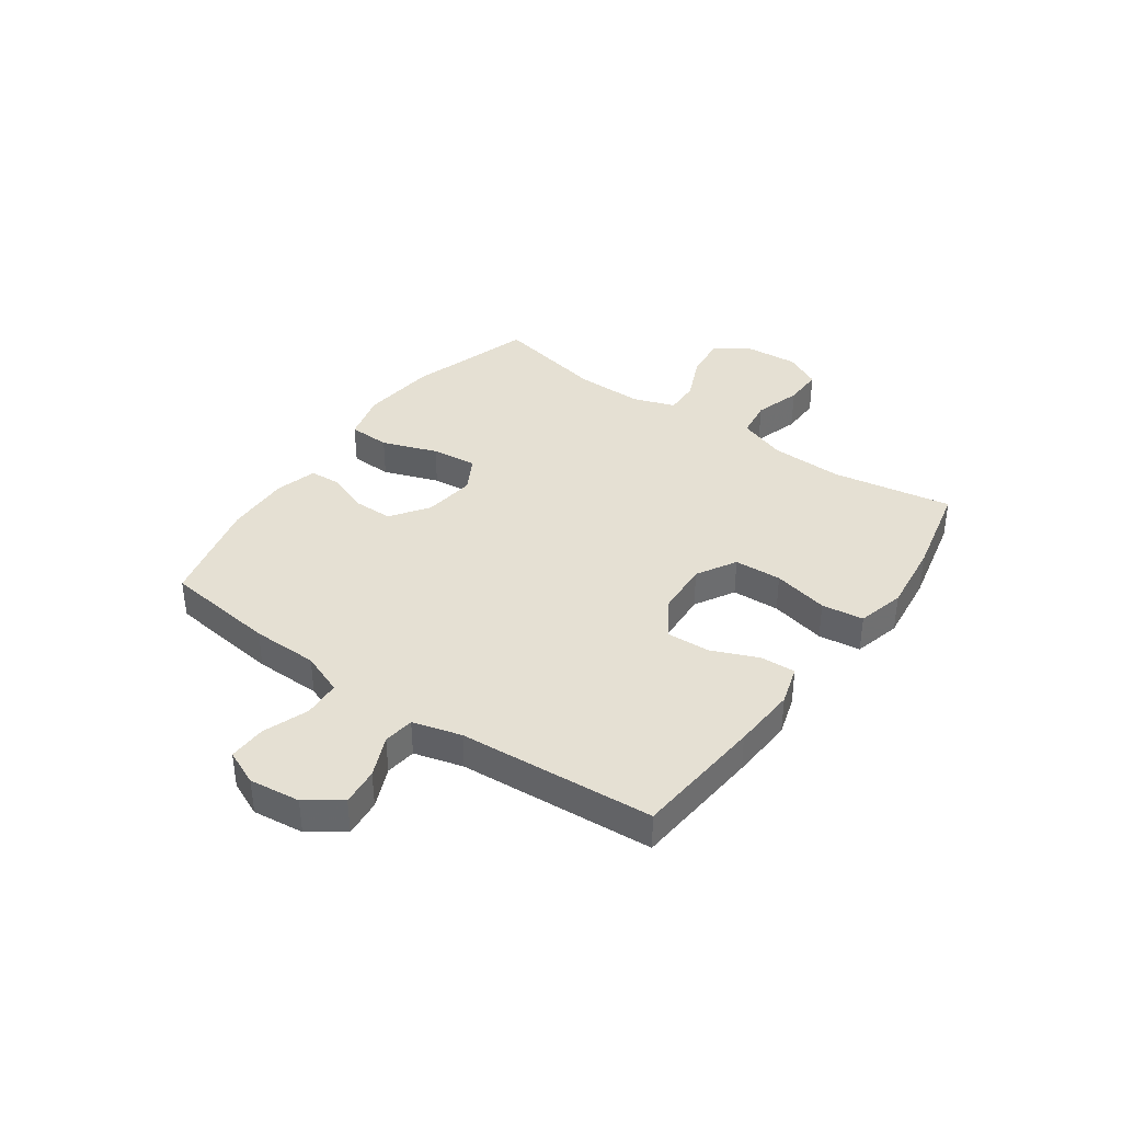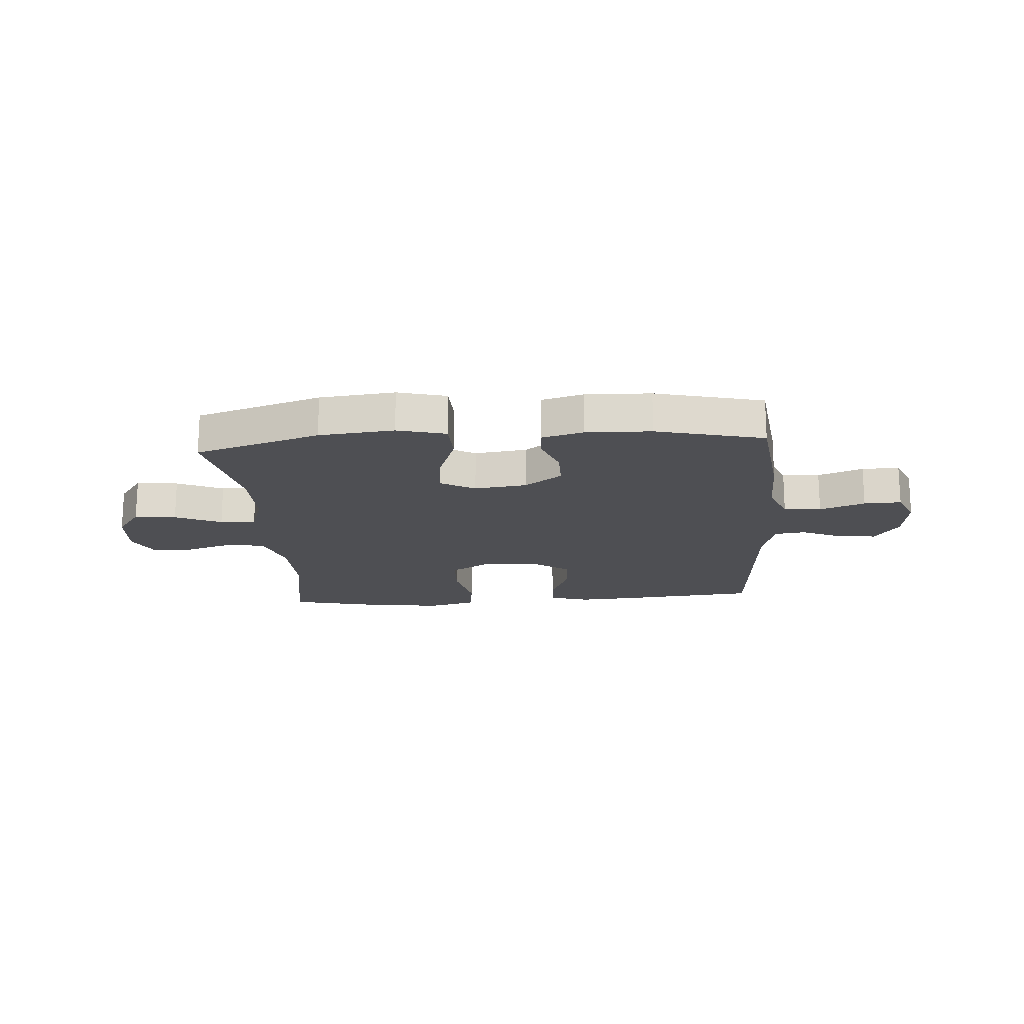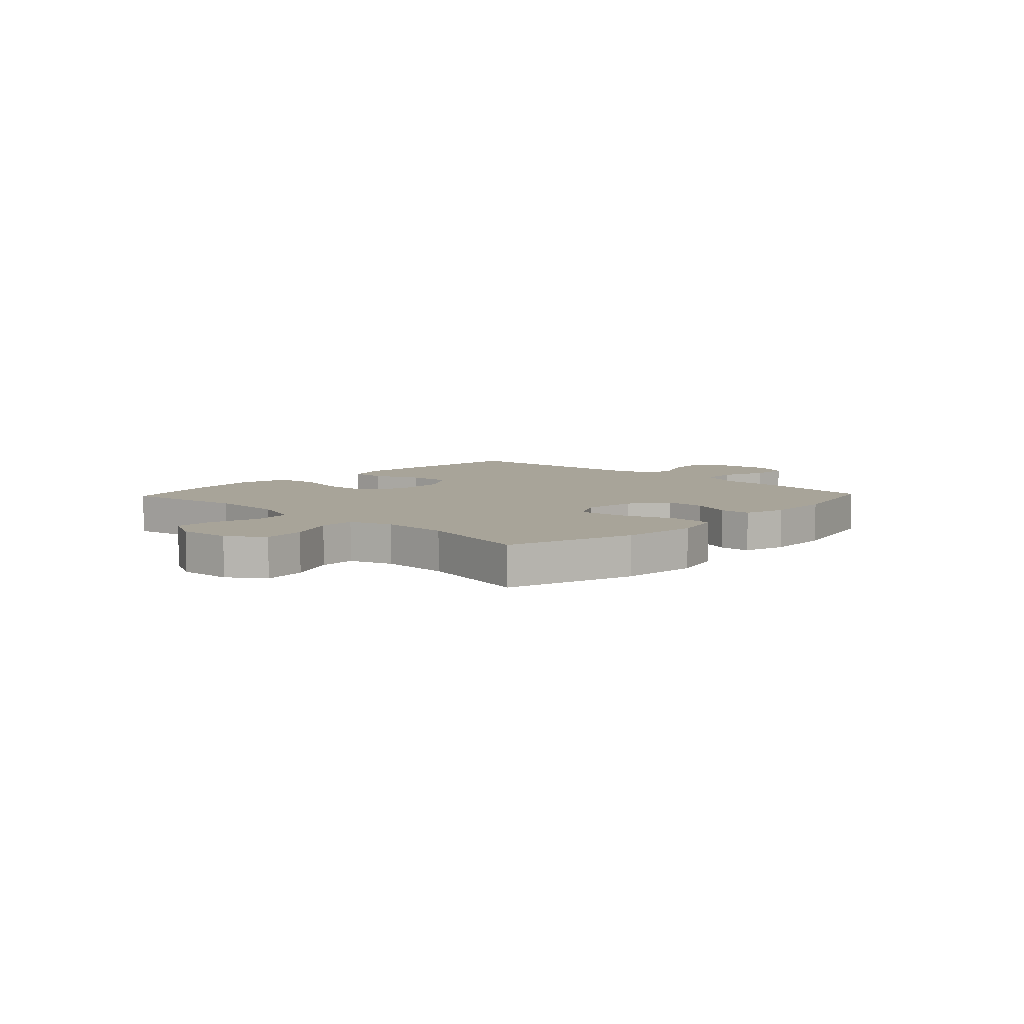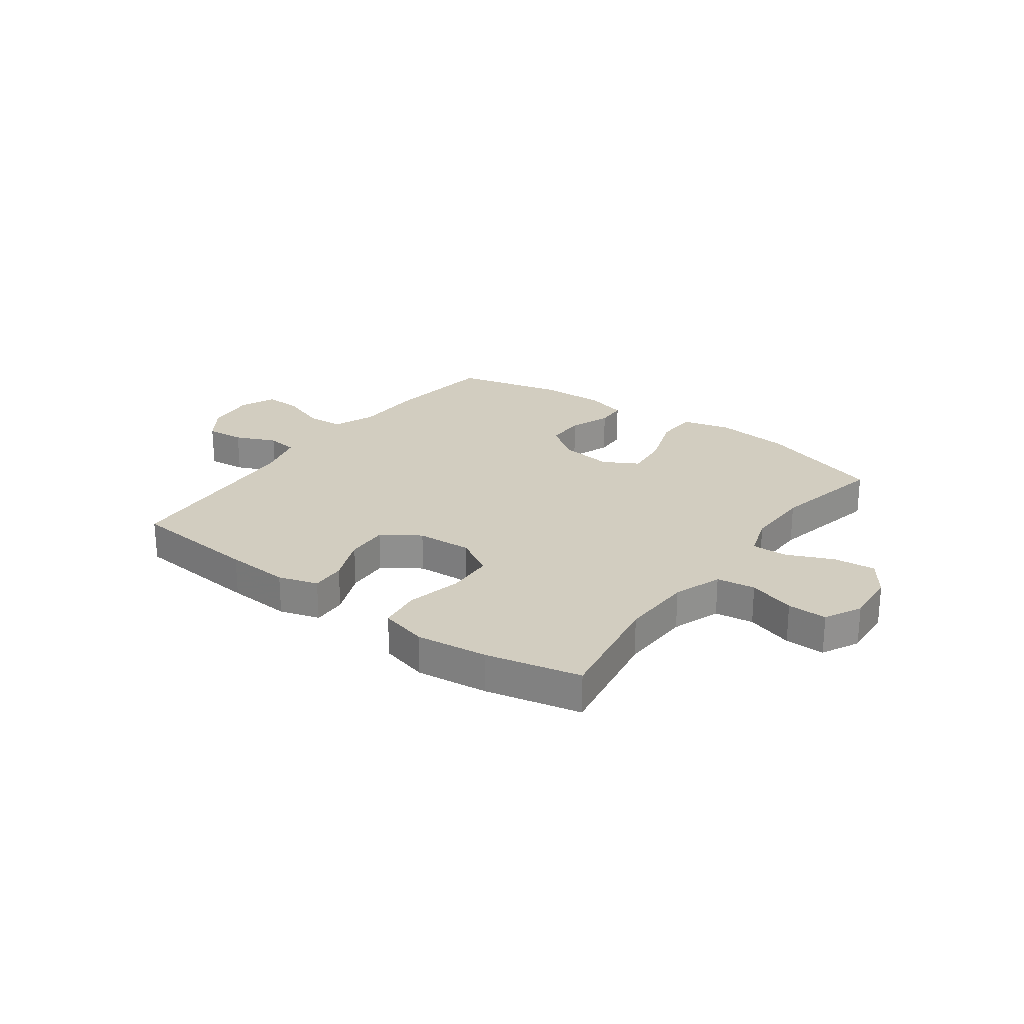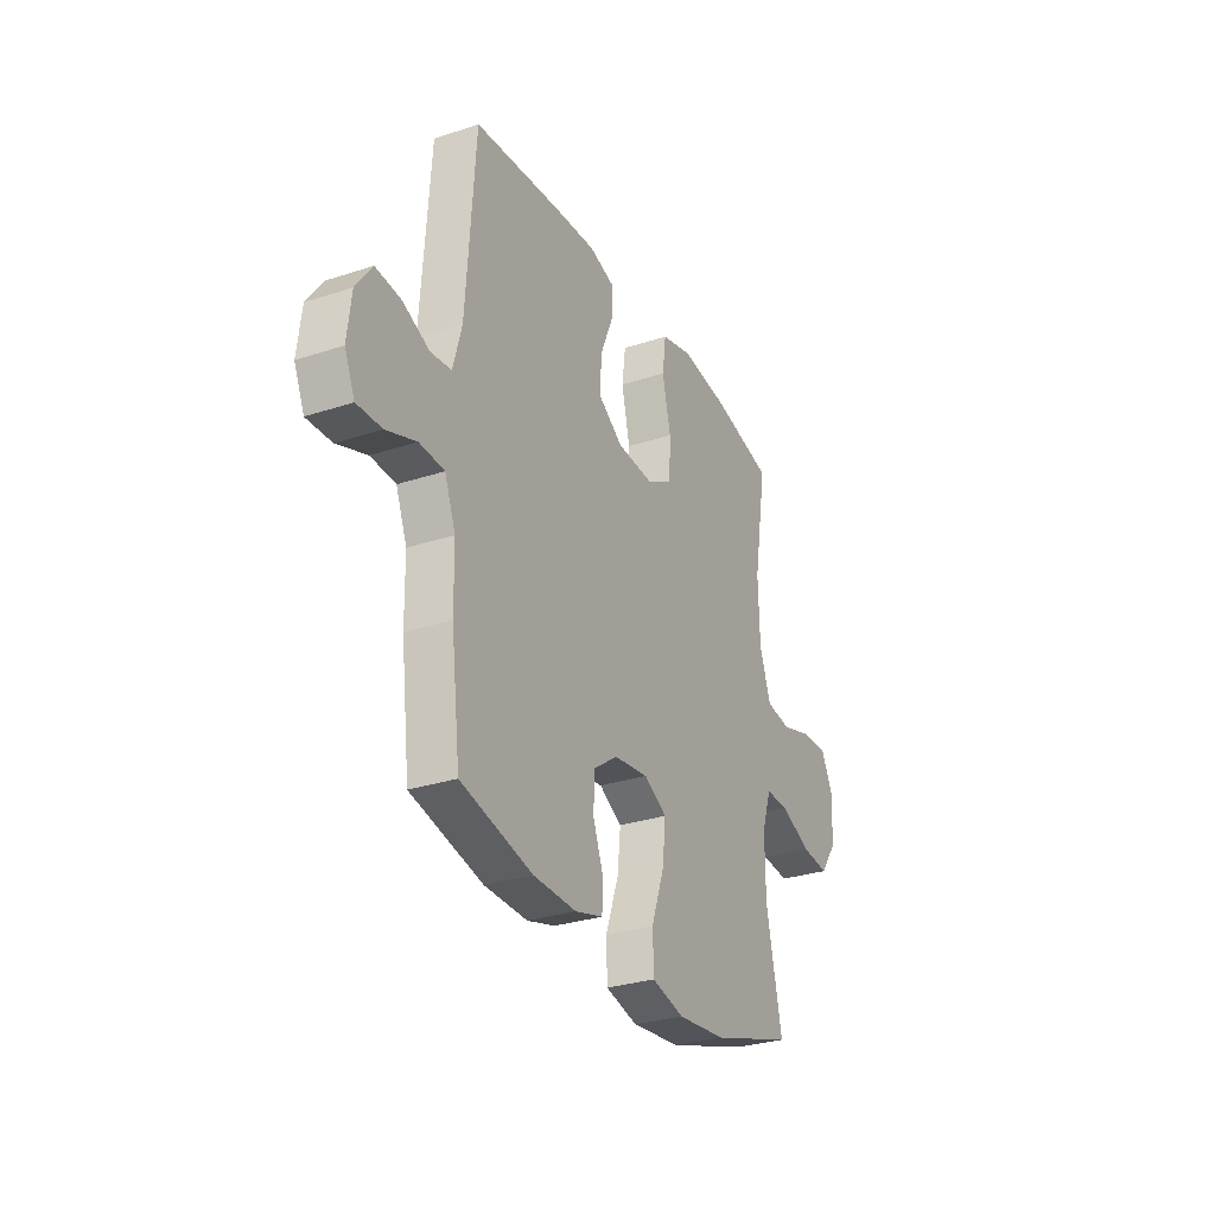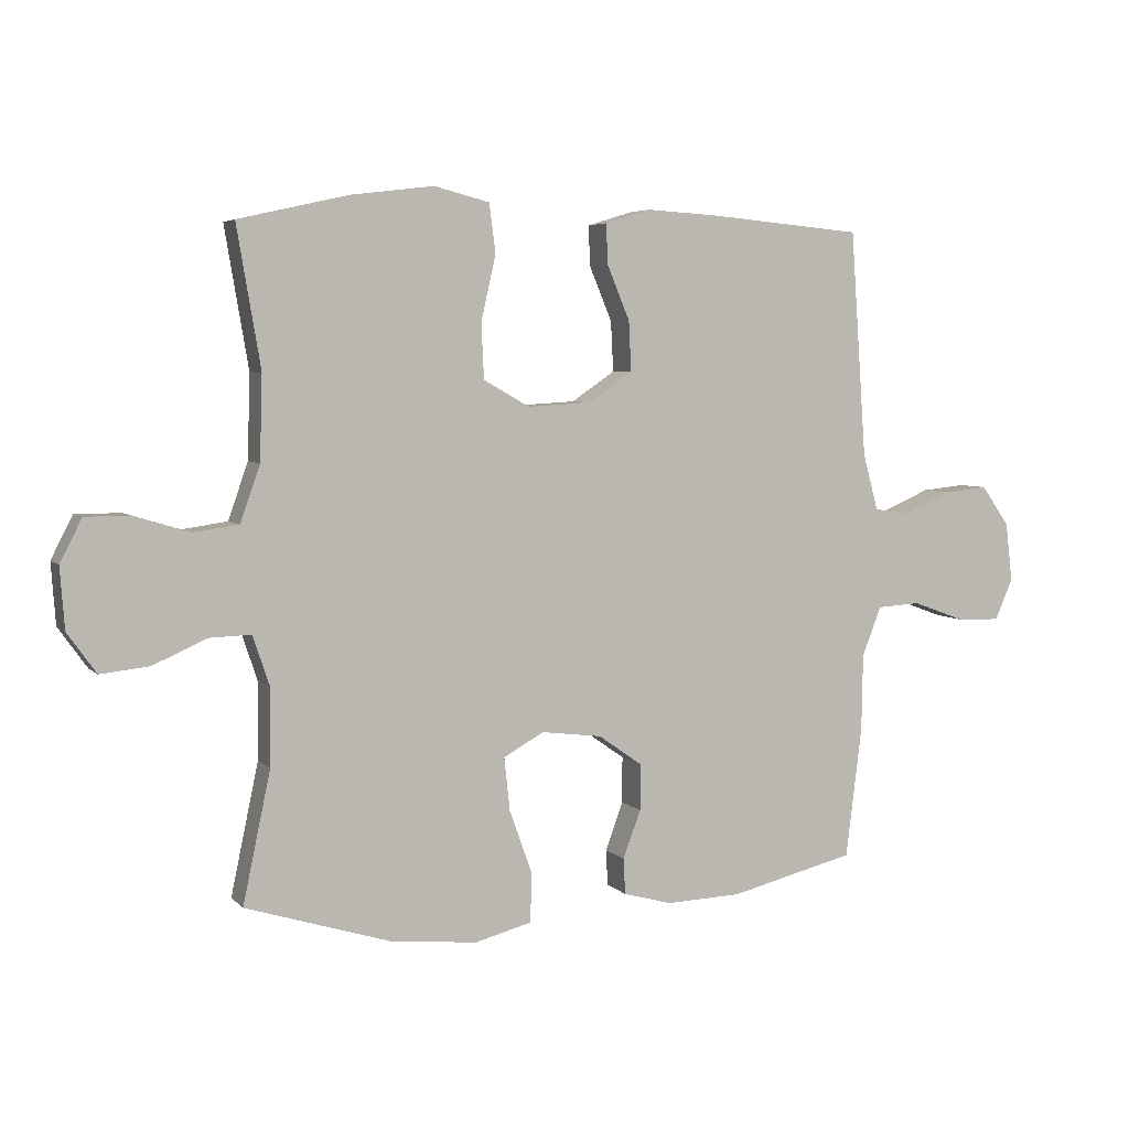
<metadata>
{"format":"obj","ext":"obj","renderer":"f3d","projection":"perspective","resolution":1024,"background":"white","views":[{"elev":38.0,"azim":-54.6,"up":"+Y"},{"elev":-18.1,"azim":-175.8,"up":"+Y"},{"elev":7.1,"azim":133.5,"up":"+Y"},{"elev":24.5,"azim":36.3,"up":"+Y"},{"elev":-29.4,"azim":-64.0,"up":"+Z"},{"elev":5.0,"azim":158.0,"up":"+Z"}]}
</metadata>
<code>
v -0.5 0.07 -0.5
v -0.525 0.07 -0.296
v -0.527 0.07 -0.176
v -0.557 0.07 -0.099
v -0.625 0.07 -0.095
v -0.707 0.07 -0.125
v -0.775 0.07 -0.127
v -0.803 0.07 -0.063
v -0.792 0.07 0.029
v -0.748 0.07 0.091
v -0.679 0.07 0.084
v -0.605 0.07 0.052
v -0.549 0.07 0.059
v -0.525 0.07 0.147
v -0.5 0.07 0.5
v -0.264 0.07 0.521
v -0.148 0.07 0.528
v -0.076 0.07 0.506
v -0.079 0.07 0.443
v -0.114 0.07 0.359
v -0.118 0.07 0.281
v -0.05 0.07 0.235
v 0.05 0.07 0.229
v 0.122 0.07 0.27
v 0.126 0.07 0.356
v 0.103 0.07 0.457
v 0.113 0.07 0.533
v 0.199 0.07 0.555
v 0.328 0.07 0.539
v 0.5 0.07 0.5
v 0.463 0.07 0.282
v 0.467 0.07 0.151
v 0.498 0.07 0.063
v 0.568 0.07 0.053
v 0.653 0.07 0.079
v 0.725 0.07 0.08
v 0.759 0.07 0.013
v 0.752 0.07 -0.082
v 0.707 0.07 -0.145
v 0.631 0.07 -0.137
v 0.547 0.07 -0.1
v 0.482 0.07 -0.098
v 0.456 0.07 -0.175
v 0.457 0.07 -0.296
v 0.5 0.07 -0.5
v 0.273 0.07 -0.571
v 0.137 0.07 -0.585
v 0.049 0.07 -0.562
v 0.046 0.07 -0.486
v 0.082 0.07 -0.386
v 0.091 0.07 -0.303
v 0.028 0.07 -0.268
v -0.067 0.07 -0.28
v -0.135 0.07 -0.328
v -0.135 0.07 -0.4
v -0.107 0.07 -0.475
v -0.11 0.07 -0.531
v -0.186 0.07 -0.552
v -0.304 0.07 -0.548
v -0.5 0 -0.5
v -0.525 0 -0.296
v -0.527 0 -0.176
v -0.557 0 -0.099
v -0.625 0 -0.095
v -0.707 0 -0.125
v -0.775 0 -0.127
v -0.803 0 -0.063
v -0.792 0 0.029
v -0.748 0 0.091
v -0.679 0 0.084
v -0.605 0 0.052
v -0.549 0 0.059
v -0.525 0 0.147
v -0.5 0 0.5
v -0.264 0 0.521
v -0.148 0 0.528
v -0.076 0 0.506
v -0.079 0 0.443
v -0.114 0 0.359
v -0.118 0 0.281
v -0.05 0 0.235
v 0.05 0 0.229
v 0.122 0 0.27
v 0.126 0 0.356
v 0.103 0 0.457
v 0.113 0 0.533
v 0.199 0 0.555
v 0.328 0 0.539
v 0.5 0 0.5
v 0.463 0 0.282
v 0.467 0 0.151
v 0.498 0 0.063
v 0.568 0 0.053
v 0.653 0 0.079
v 0.725 0 0.08
v 0.759 0 0.013
v 0.752 0 -0.082
v 0.707 0 -0.145
v 0.631 0 -0.137
v 0.547 0 -0.1
v 0.482 0 -0.098
v 0.456 0 -0.175
v 0.457 0 -0.296
v 0.5 0 -0.5
v 0.273 0 -0.571
v 0.137 0 -0.585
v 0.049 0 -0.562
v 0.046 0 -0.486
v 0.082 0 -0.386
v 0.091 0 -0.303
v 0.028 0 -0.268
v -0.067 0 -0.28
v -0.135 0 -0.328
v -0.135 0 -0.4
v -0.107 0 -0.475
v -0.11 0 -0.531
v -0.186 0 -0.552
v -0.304 0 -0.548
f 1 2 3
f 59 1 3
f 58 59 3
f 57 58 3
f 56 57 3
f 55 56 3
f 54 55 3 4
f 53 54 4
f 52 53 4
f 48 49 50
f 47 48 50
f 46 47 50
f 45 46 50
f 44 45 50
f 43 44 50 51
f 42 43 51 52
f 39 40 41
f 38 39 41
f 37 38 41
f 36 37 41
f 35 36 41
f 34 35 41
f 33 34 41 42
f 42 52 4
f 33 42 4
f 32 33 4
f 29 30 31
f 28 29 31
f 27 28 31
f 26 27 31
f 25 26 31
f 24 25 31 32
f 18 19 20
f 17 18 20
f 16 17 20
f 15 16 20
f 14 15 20
f 13 14 20 21
f 10 11 12
f 9 10 12
f 8 9 12
f 7 8 12
f 6 7 12
f 5 6 12
f 5 12 13
f 13 21 22
f 5 13 22
f 4 5 22
f 23 24 32
f 4 22 23 32
f 62 61 60
f 62 60 118
f 62 118 117
f 62 117 116
f 62 116 115
f 62 115 114
f 63 62 114 113
f 63 113 112
f 63 112 111
f 109 108 107
f 109 107 106
f 109 106 105
f 109 105 104
f 109 104 103
f 110 109 103 102
f 111 110 102 101
f 100 99 98
f 100 98 97
f 100 97 96
f 100 96 95
f 100 95 94
f 100 94 93
f 101 100 93 92
f 63 111 101
f 63 101 92
f 63 92 91
f 90 89 88
f 90 88 87
f 90 87 86
f 90 86 85
f 90 85 84
f 91 90 84 83
f 79 78 77
f 79 77 76
f 79 76 75
f 79 75 74
f 79 74 73
f 80 79 73 72
f 71 70 69
f 71 69 68
f 71 68 67
f 71 67 66
f 71 66 65
f 71 65 64
f 72 71 64
f 81 80 72
f 81 72 64
f 81 64 63
f 91 83 82
f 91 82 81 63
f 1 60 61 2
f 2 61 62 3
f 3 62 63 4
f 4 63 64 5
f 5 64 65 6
f 6 65 66 7
f 7 66 67 8
f 8 67 68 9
f 9 68 69 10
f 10 69 70 11
f 11 70 71 12
f 12 71 72 13
f 13 72 73 14
f 14 73 74 15
f 15 74 75 16
f 16 75 76 17
f 17 76 77 18
f 18 77 78 19
f 19 78 79 20
f 20 79 80 21
f 21 80 81 22
f 22 81 82 23
f 23 82 83 24
f 24 83 84 25
f 25 84 85 26
f 26 85 86 27
f 27 86 87 28
f 28 87 88 29
f 29 88 89 30
f 30 89 90 31
f 31 90 91 32
f 32 91 92 33
f 33 92 93 34
f 34 93 94 35
f 35 94 95 36
f 36 95 96 37
f 37 96 97 38
f 38 97 98 39
f 39 98 99 40
f 40 99 100 41
f 41 100 101 42
f 42 101 102 43
f 43 102 103 44
f 44 103 104 45
f 45 104 105 46
f 46 105 106 47
f 47 106 107 48
f 48 107 108 49
f 49 108 109 50
f 50 109 110 51
f 51 110 111 52
f 52 111 112 53
f 53 112 113 54
f 54 113 114 55
f 55 114 115 56
f 56 115 116 57
f 57 116 117 58
f 58 117 118 59
f 59 118 60 1

</code>
